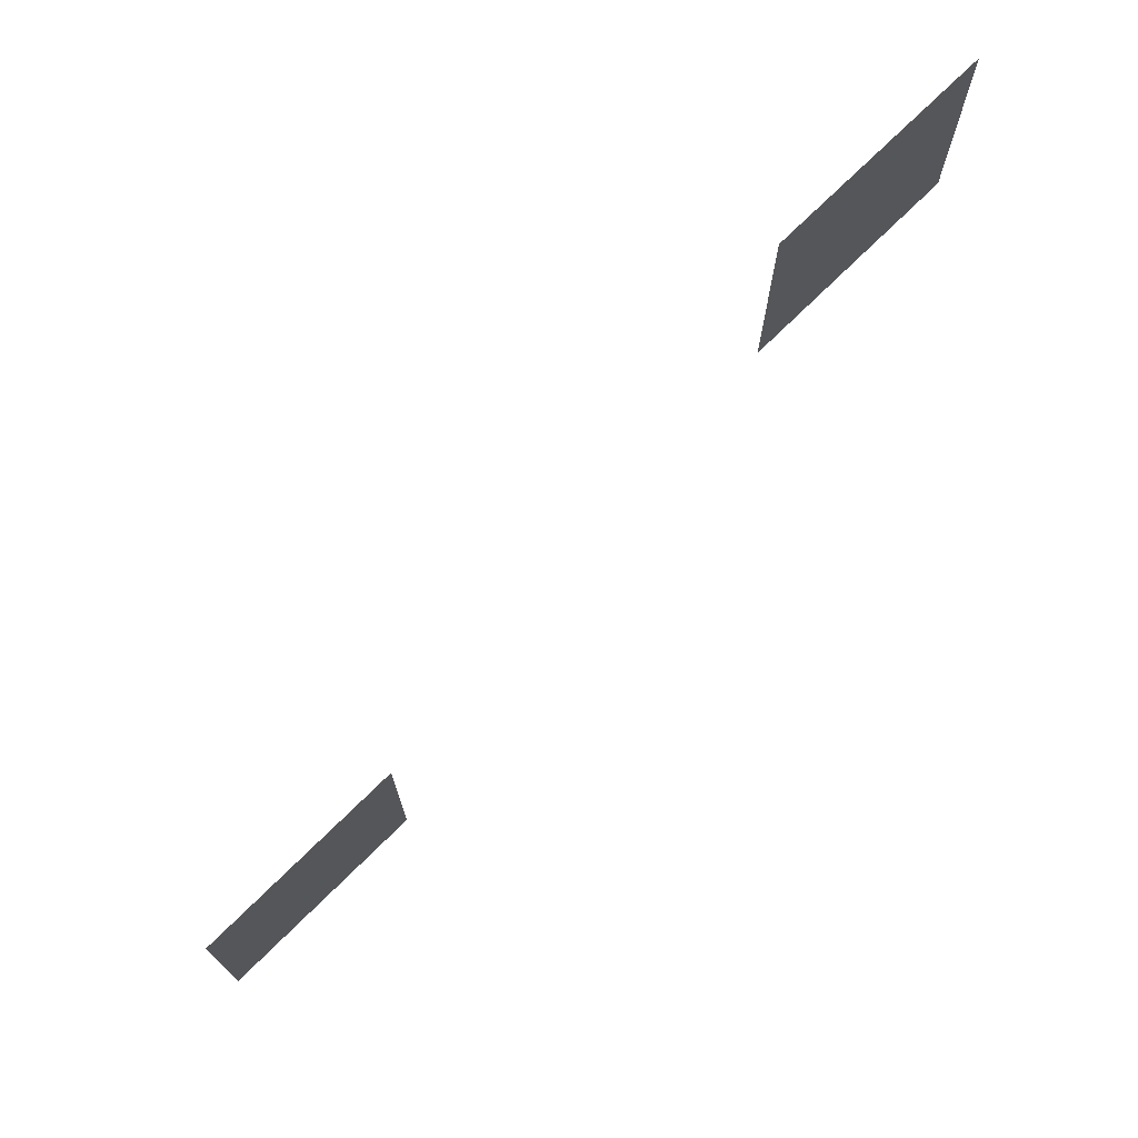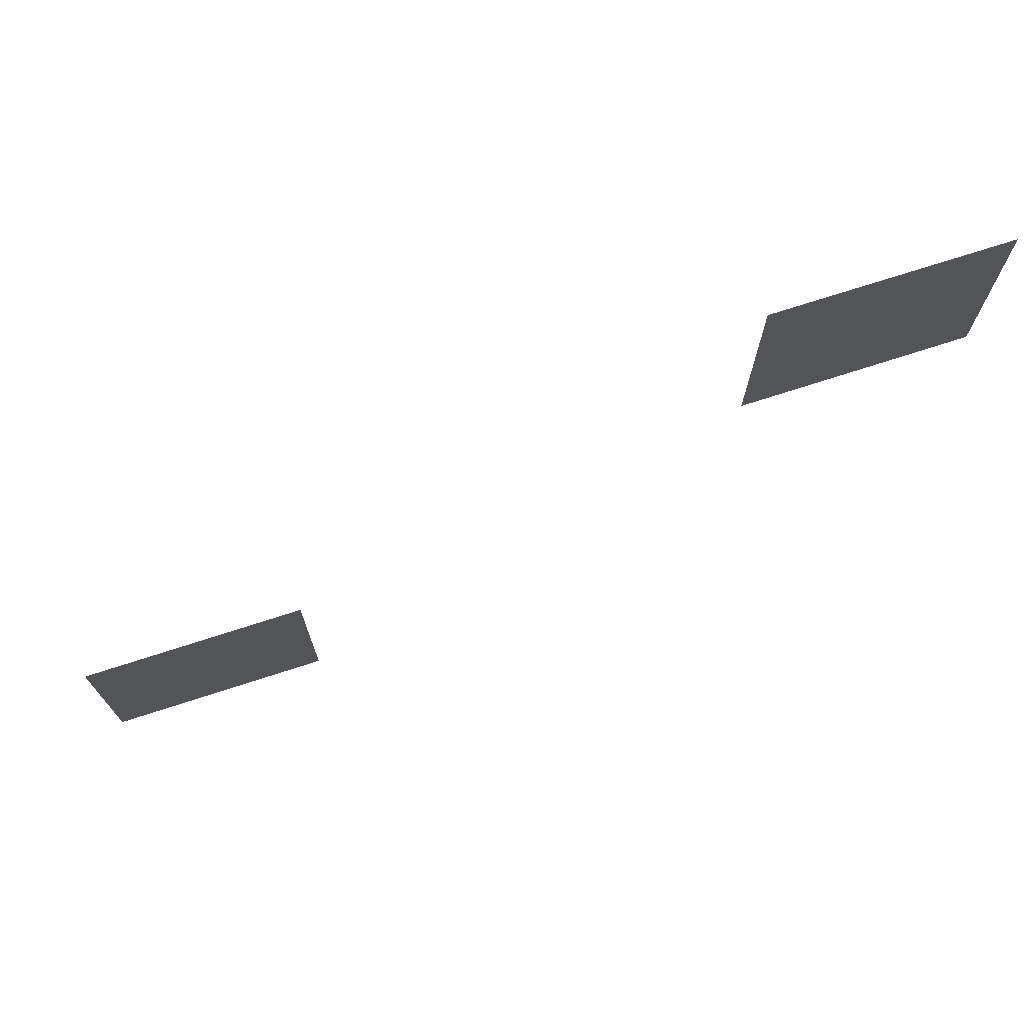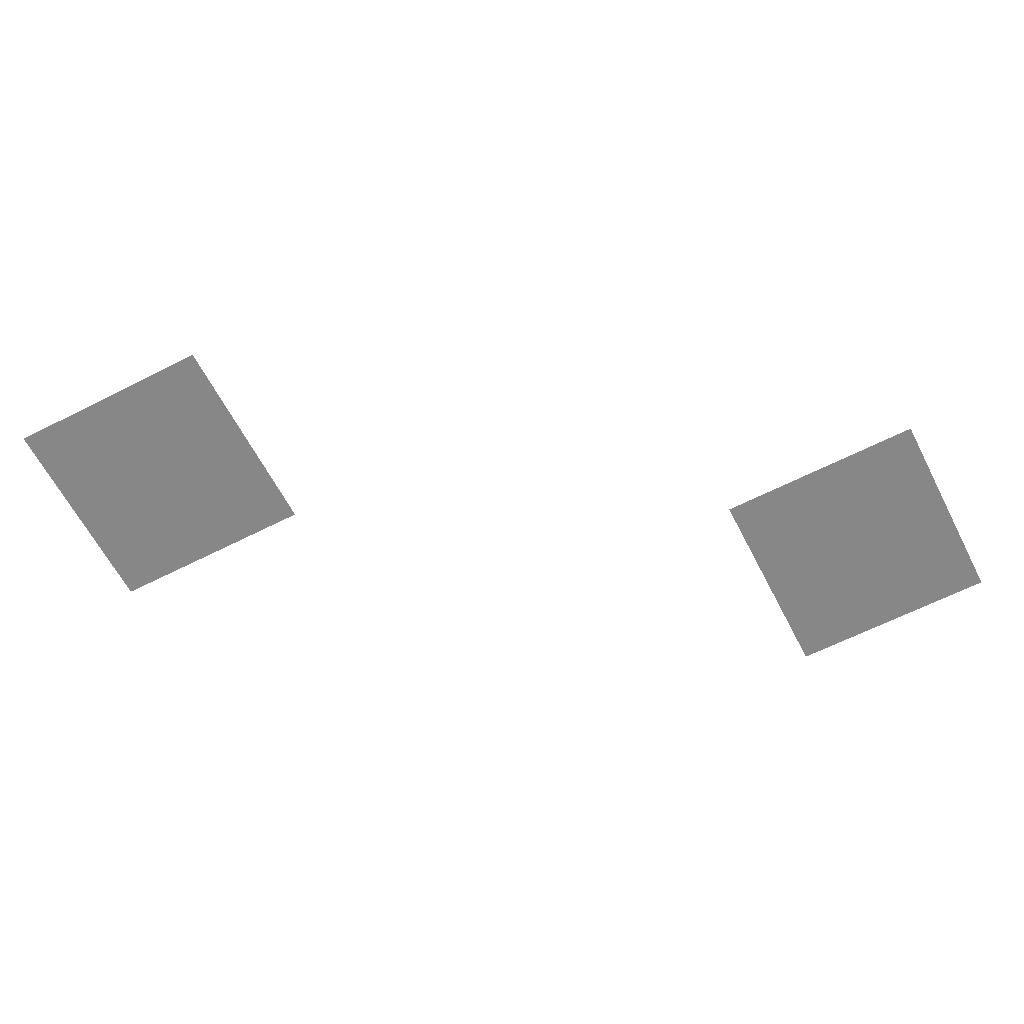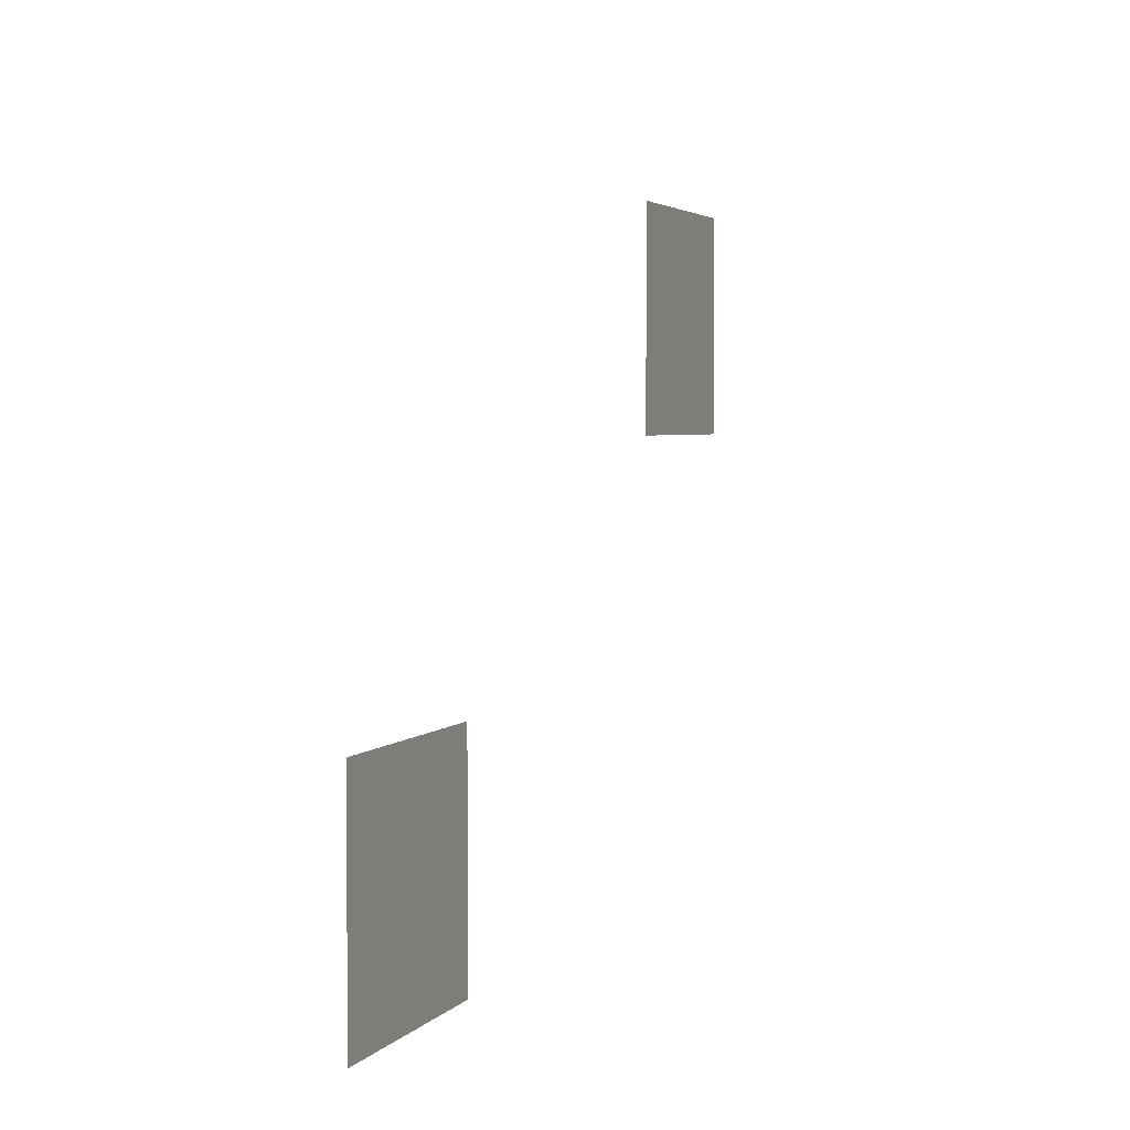
<metadata>
{"format":"obj","ext":"obj","renderer":"f3d","projection":"perspective","resolution":1024,"background":"white","views":[{"elev":73.4,"azim":-44.6,"up":"+Y"},{"elev":73.0,"azim":-17.9,"up":"+Y"},{"elev":-62.6,"azim":-152.7,"up":"+Z"},{"elev":3.4,"azim":-69.7,"up":"+Y"}]}
</metadata>
<code>
v -55 -8.5 0
v -55.5 -8.5 0
v -55.5 -8 0
v -55 -8 0
v -56.5 -9.5 0
v -57 -9.5 0
v -57 -9 0
v -56.5 -9 0
g level_1_04_mesh_0016
f 1 2 3 4
f 5 6 7 8

</code>
